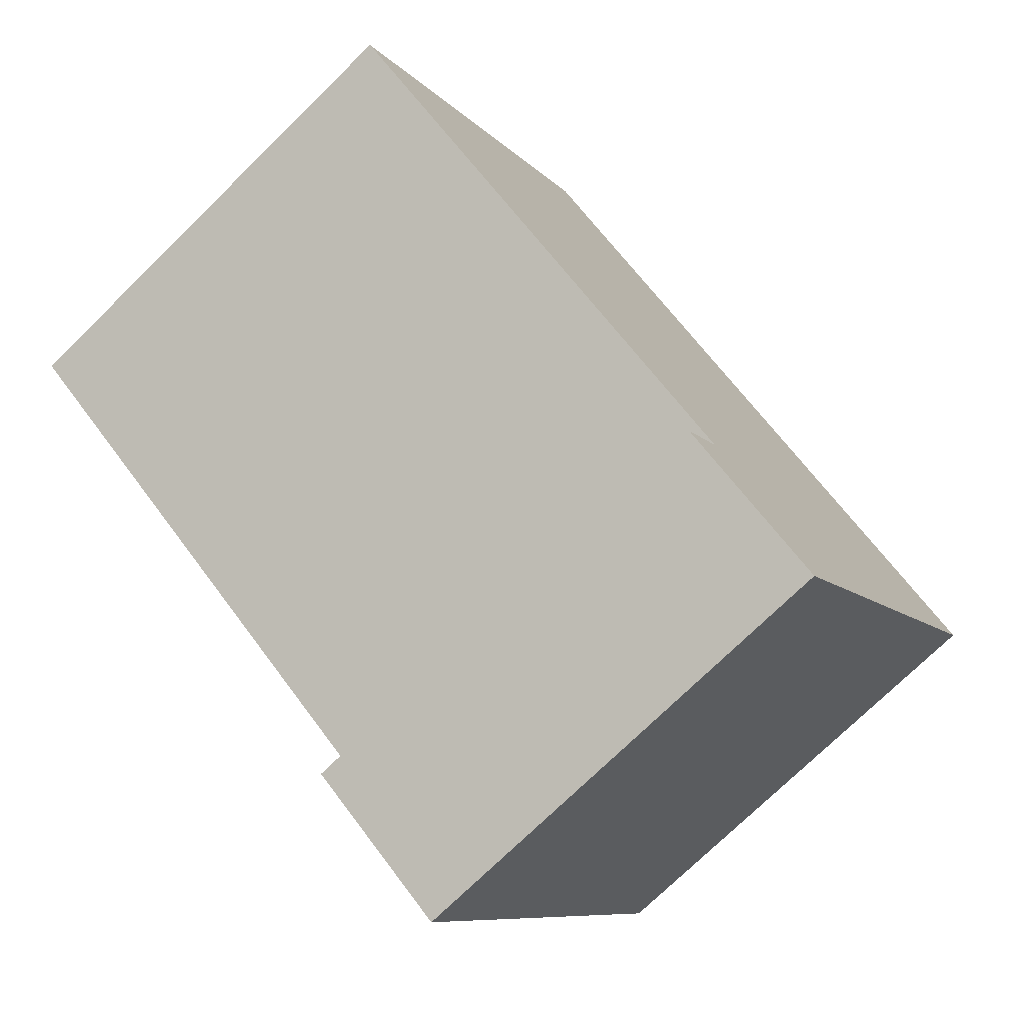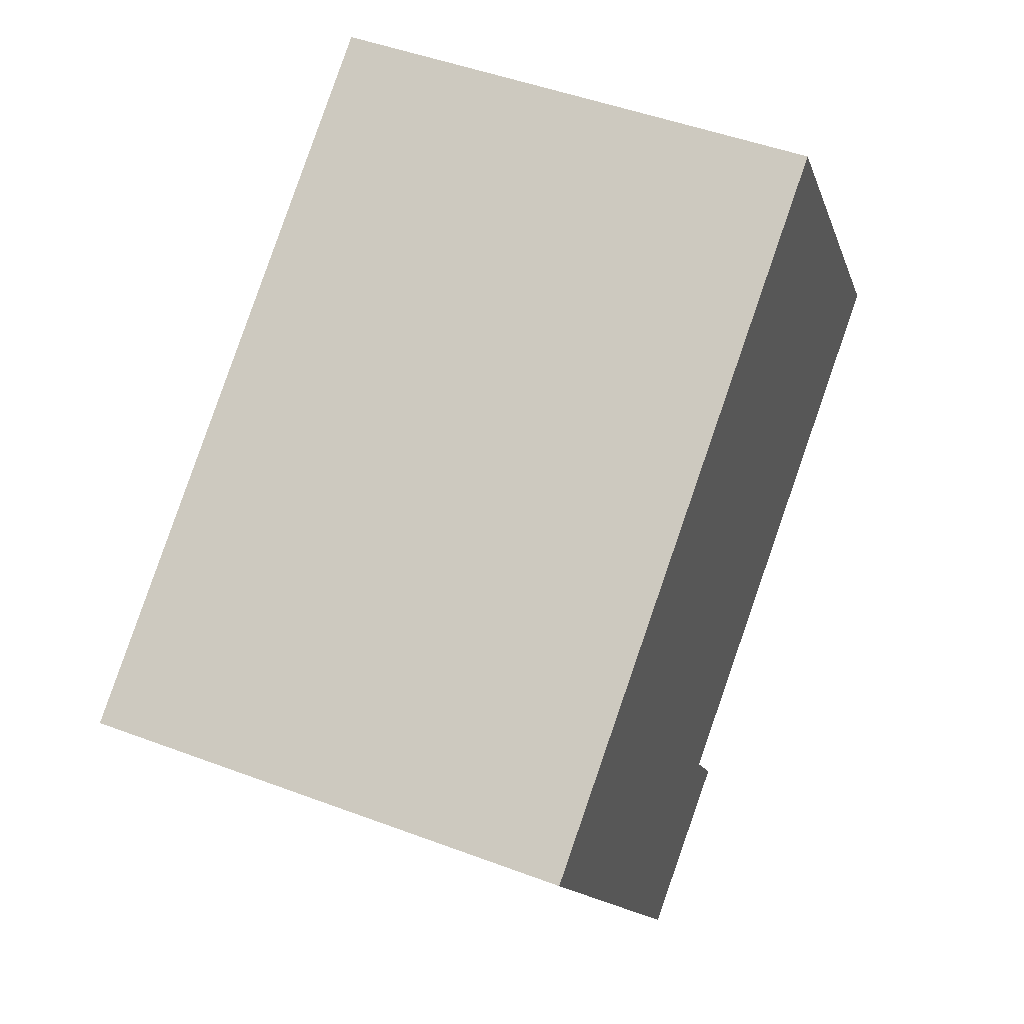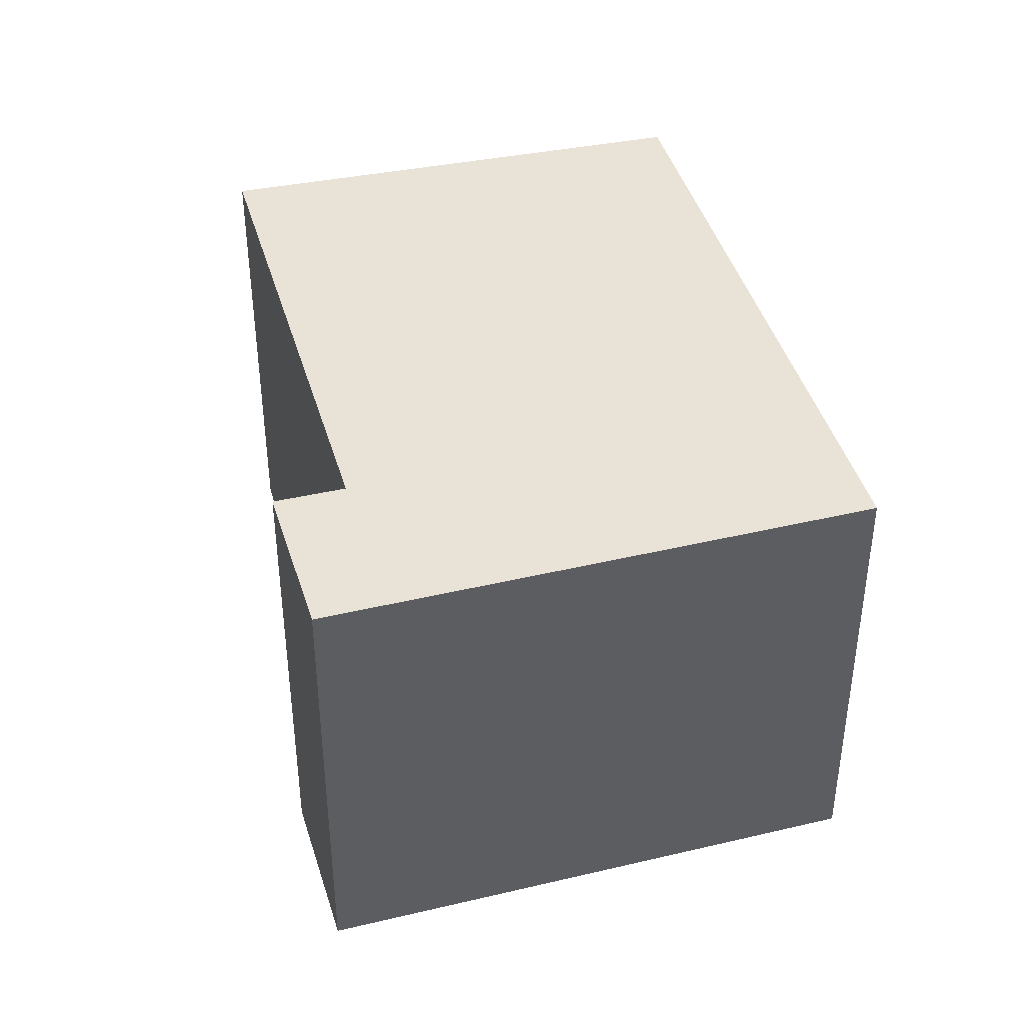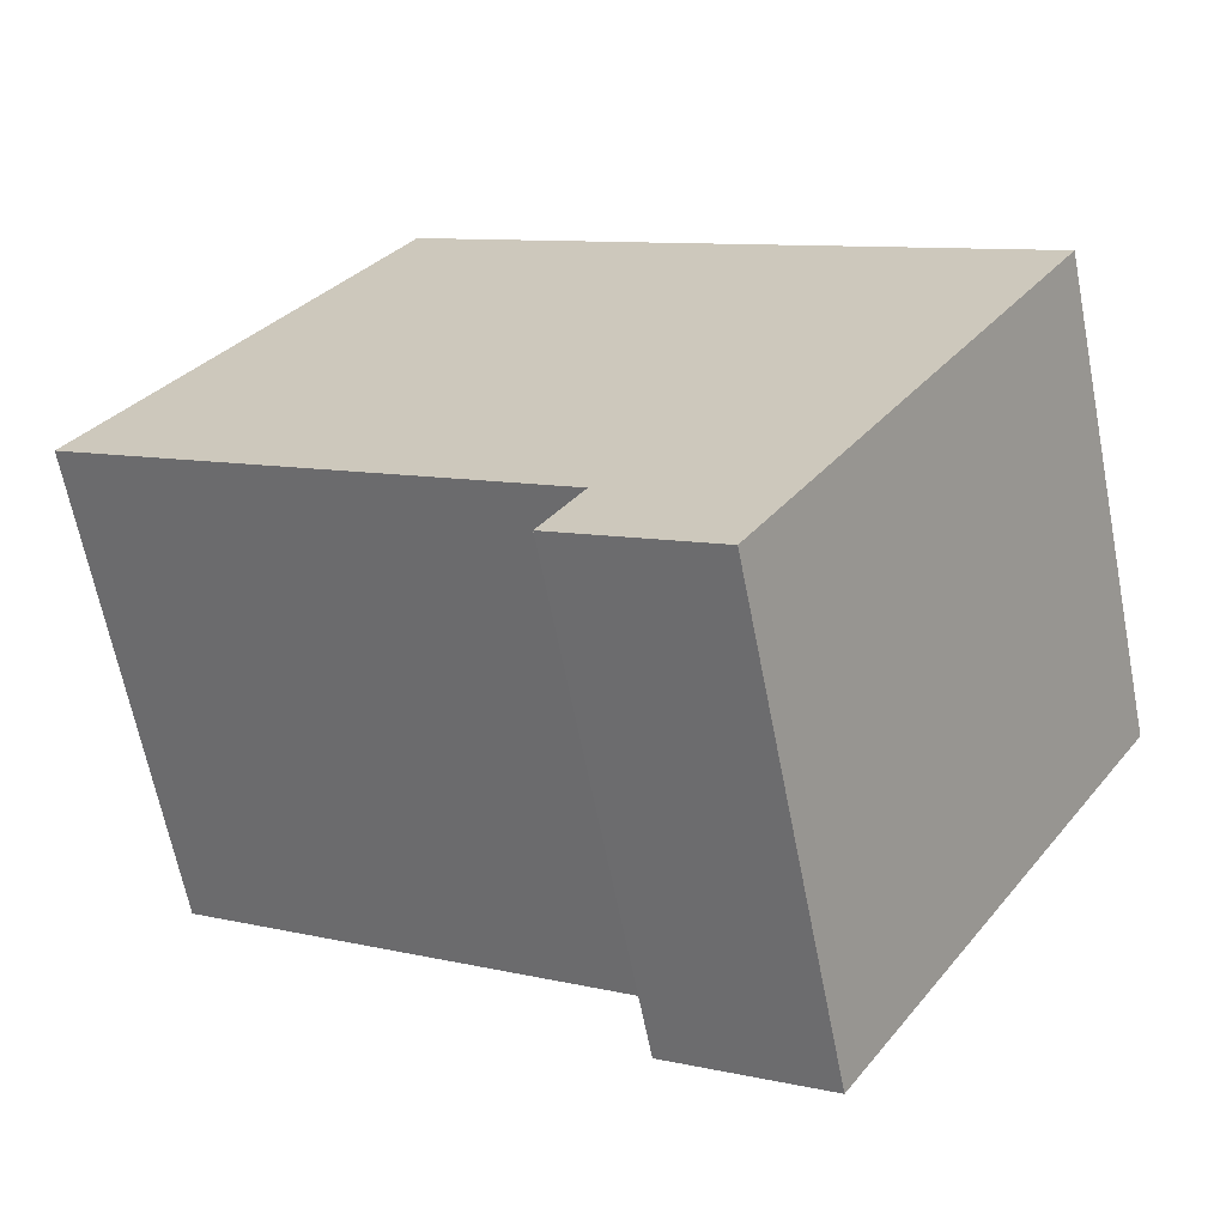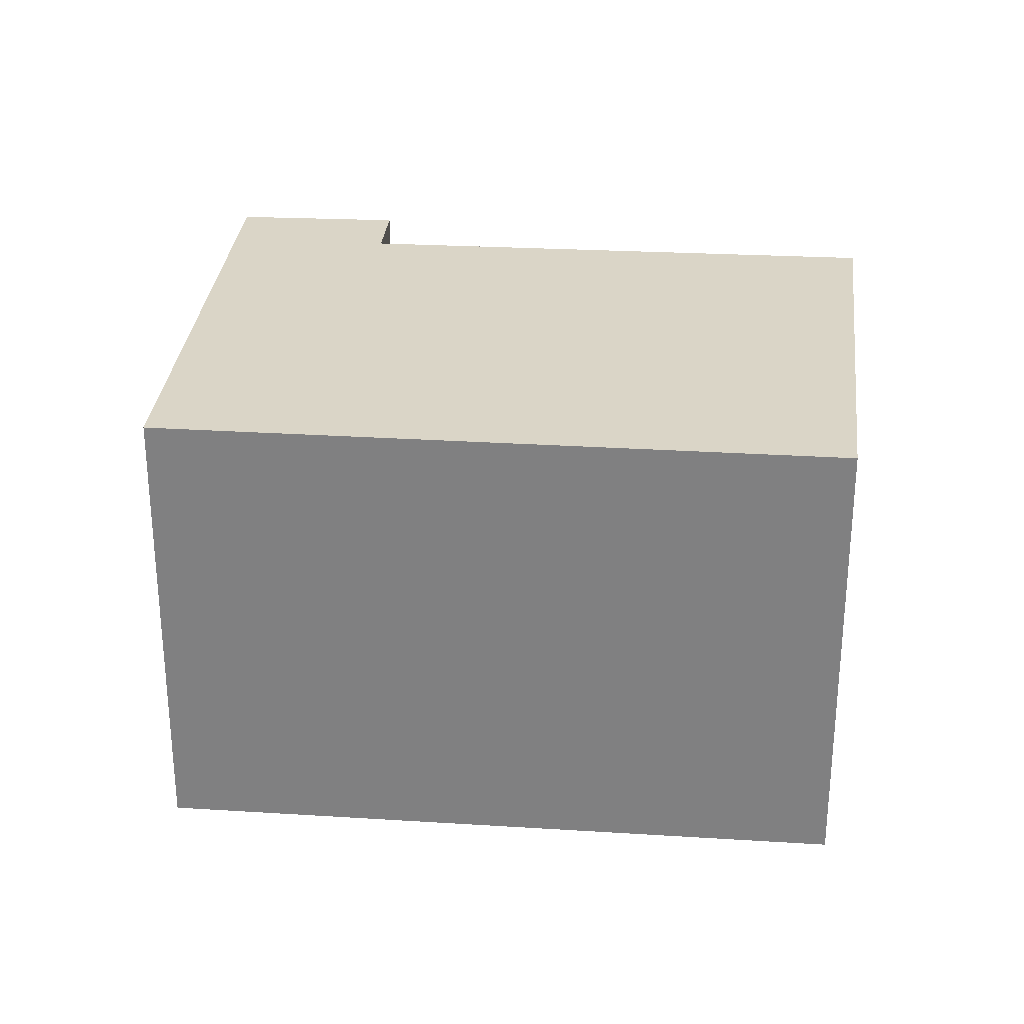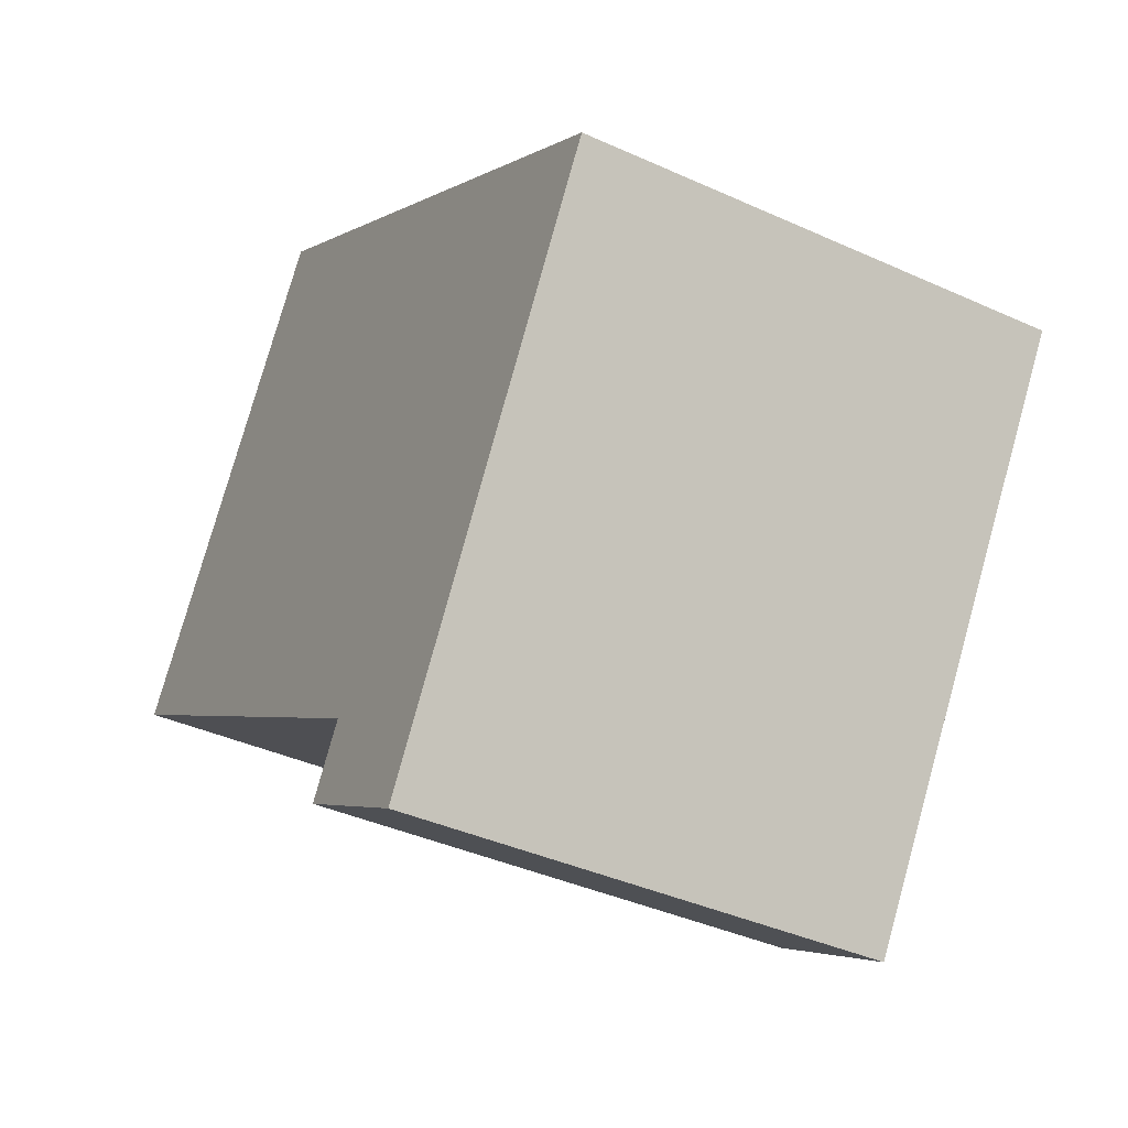
<metadata>
{"format":"obj","ext":"obj","renderer":"f3d","projection":"perspective","resolution":1024,"background":"white","views":[{"elev":-74.0,"azim":134.4,"up":"+Z"},{"elev":47.2,"azim":-66.9,"up":"+Z"},{"elev":41.6,"azim":-138.5,"up":"+Y"},{"elev":-65.0,"azim":-168.9,"up":"+Z"},{"elev":29.0,"azim":-28.0,"up":"+Y"},{"elev":-39.2,"azim":-119.6,"up":"+Z"}]}
</metadata>
<code>
v  1.549 2.366 -2.437
v  2.096 2.366 -1.656
v  2.301 2.366 -1.972
v  0 2.366 1.449e-16
v  2.984 2.366 1.966
v  4.462 2.366 -0.141
v  4.462 8.634e-18 -0.141
v  2.096 1.014e-16 -1.656
v  2.301 1.207e-16 -1.972
v  1.549 1.492e-16 -2.437
v  2.984 -1.204e-16 1.966
v  0 0 0
g defaultobject
f 1 2 3
f 2 1 4
f 2 4 5
f 5 6 2
f 7 2 6
f 2 7 8
f 9 1 3
f 1 9 10
f 8 3 2
f 3 8 9
f 11 6 5
f 6 11 7
f 10 4 1
f 4 10 12
f 12 5 4
f 5 12 11
f 9 12 10
f 12 9 8
f 12 8 7
f 12 7 11

</code>
